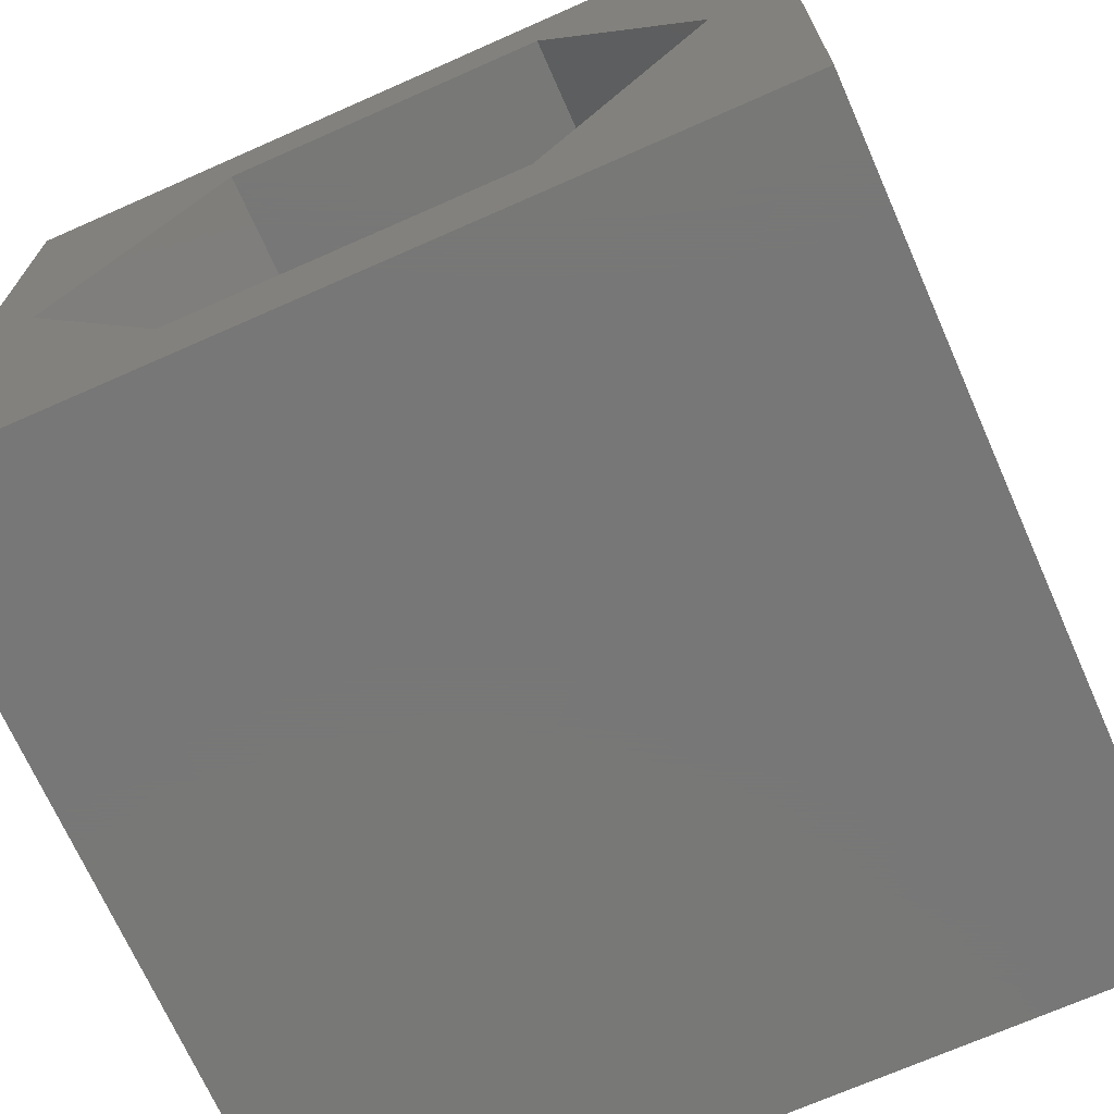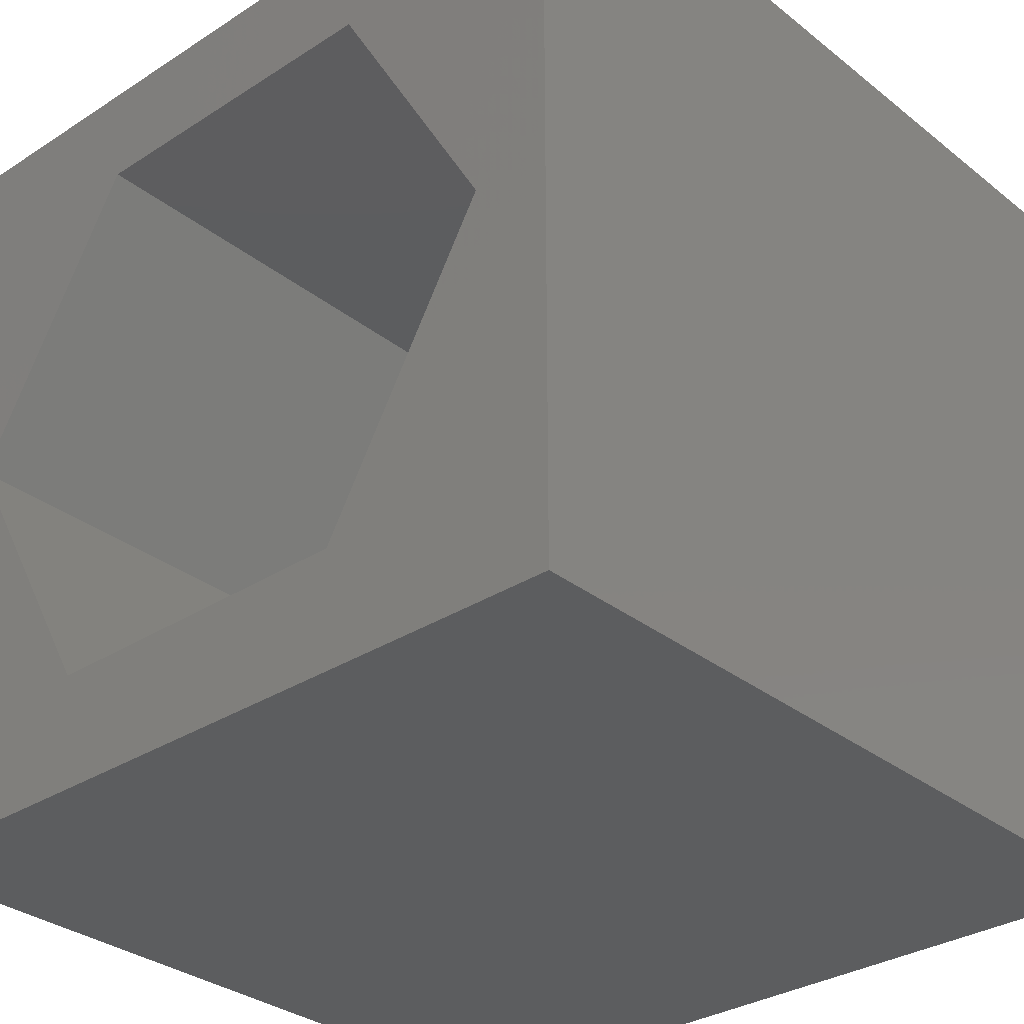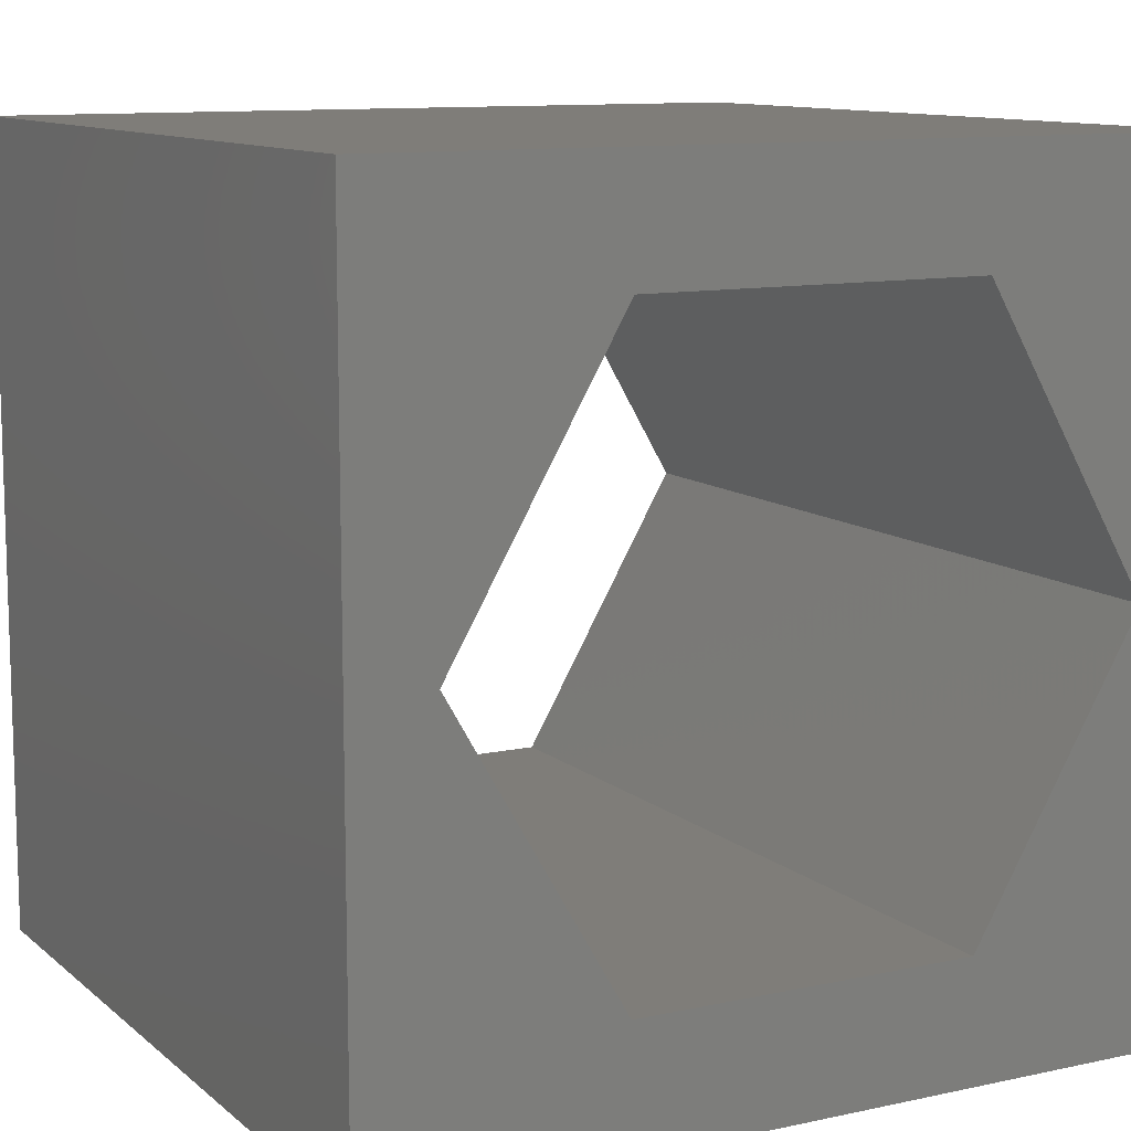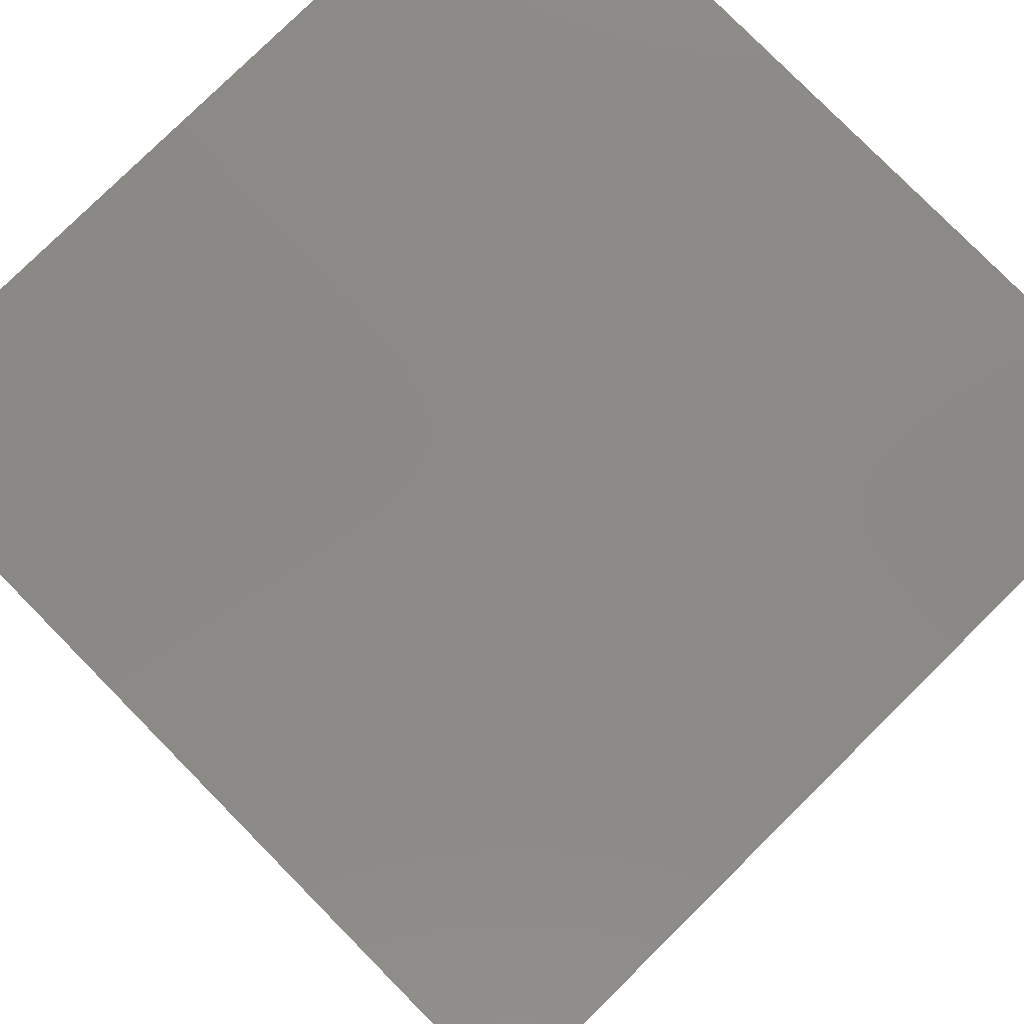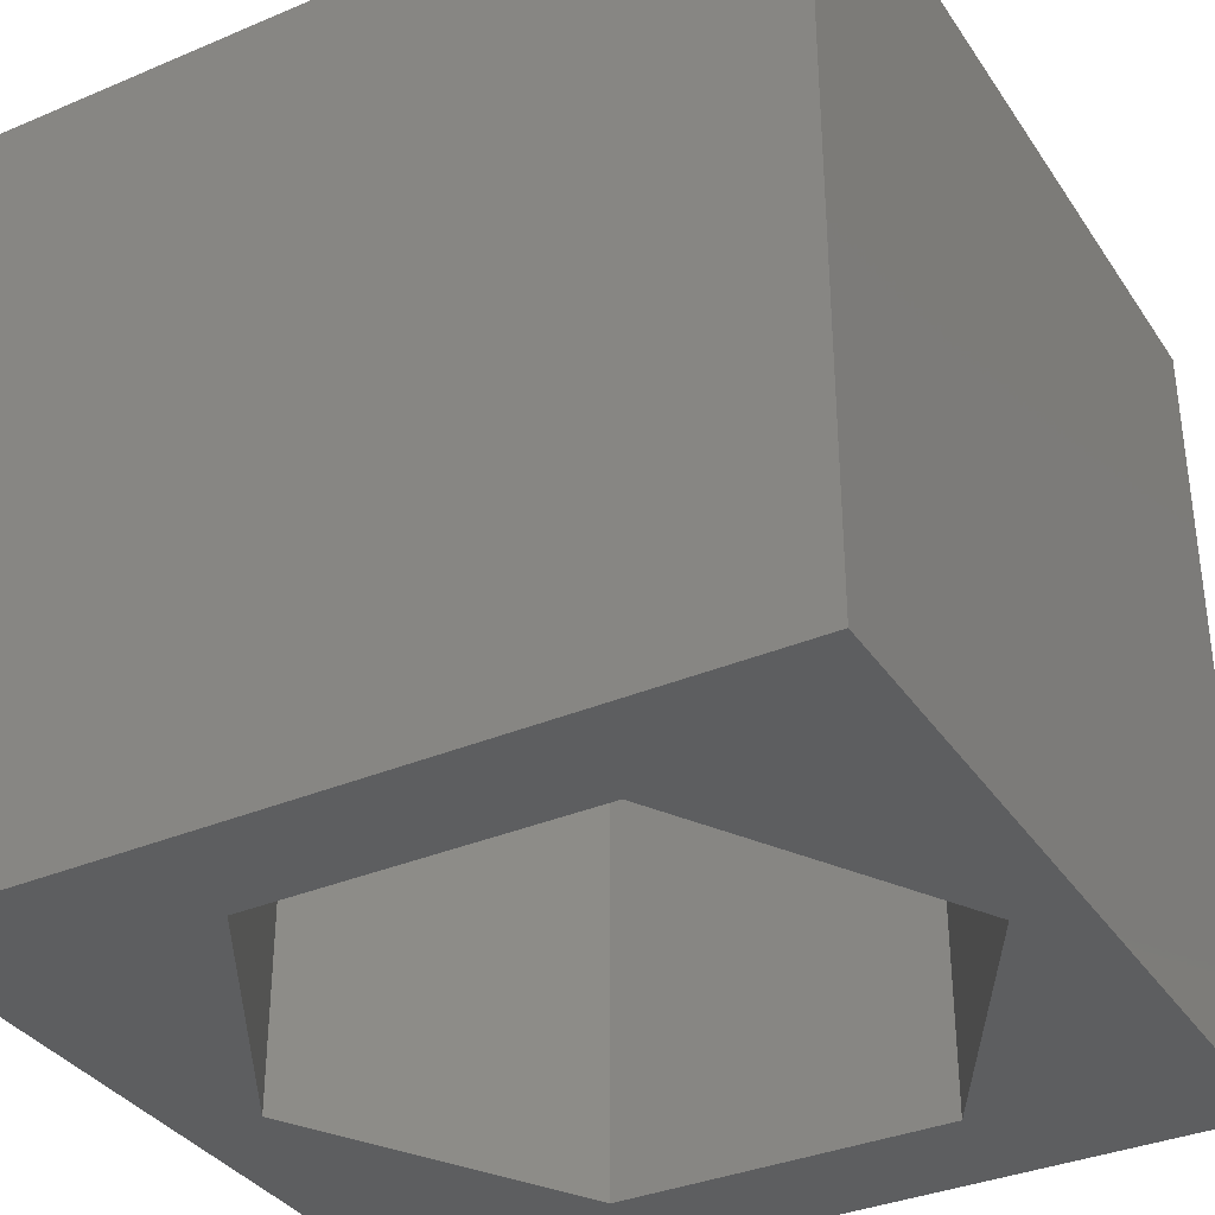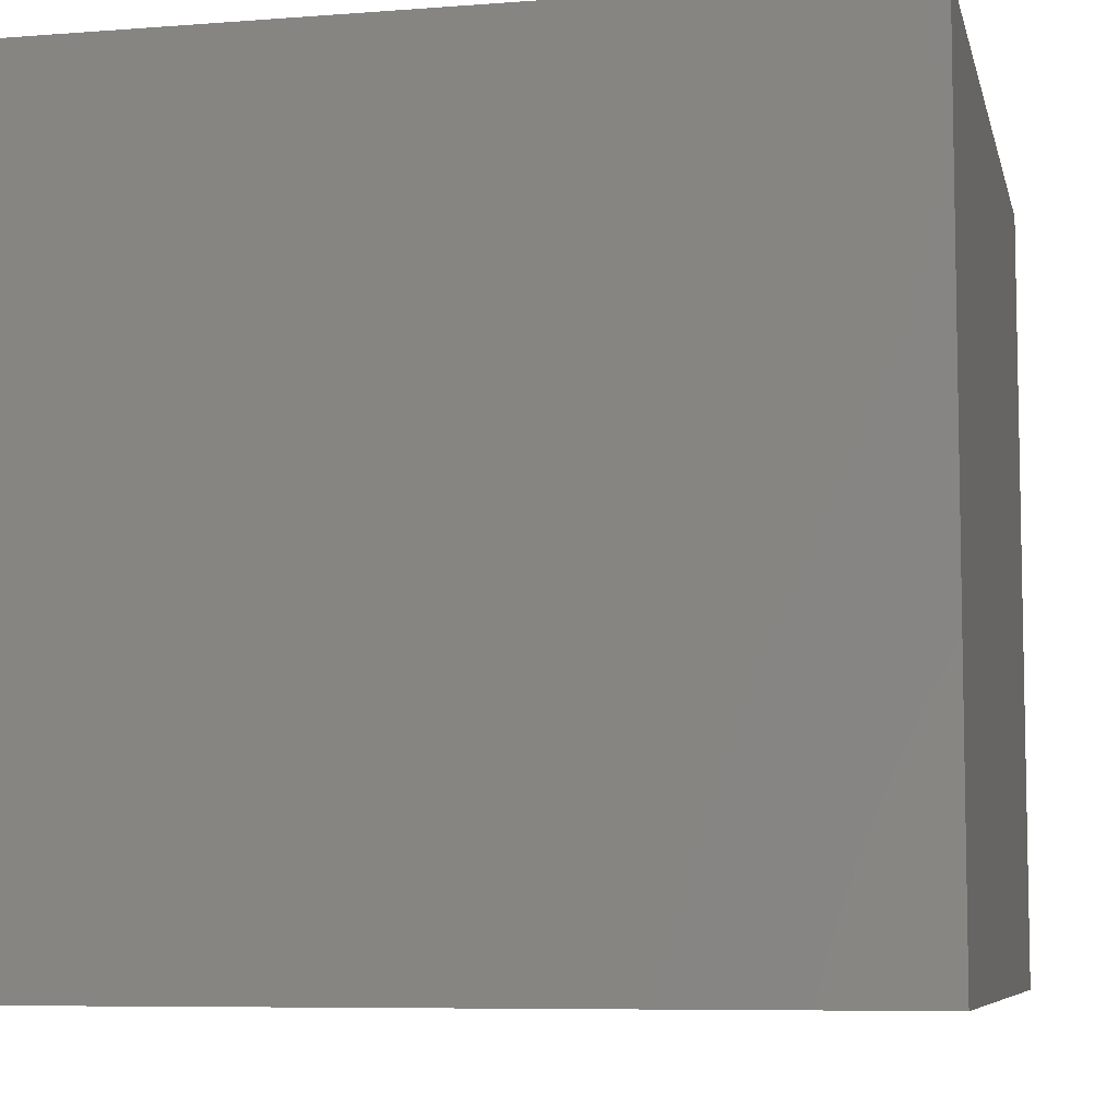
<metadata>
{"format":"stl","ext":"stl","renderer":"f3d","projection":"perspective","resolution":1024,"background":"white","views":[{"elev":-70.3,"azim":23.9,"up":"+Y"},{"elev":-31.7,"azim":42.2,"up":"+Y"},{"elev":10.9,"azim":151.7,"up":"+Y"},{"elev":79.6,"azim":135.4,"up":"+Y"},{"elev":-35.2,"azim":-150.7,"up":"+Z"},{"elev":-7.3,"azim":102.4,"up":"+Z"}]}
</metadata>
<code>
# stl→obj: 20 verts, 40 faces
v 0 10 10
v 0 10 0
v 0 0 10
v 0 0 0
v 10 10 10
v 9.019 5.042 10
v 10 0 10
v 6.953 1.464 10
v 2.822 1.464 10
v 0.7557 5.042 10
v 2.822 8.62 10
v 6.953 8.62 10
v 10 10 0
v 10 0 0
v 0.7557 5.042 0
v 2.822 1.464 0
v 6.953 1.464 0
v 9.019 5.042 0
v 6.953 8.62 0
v 2.822 8.62 0
f 1 2 3
f 3 2 4
f 5 6 7
f 7 6 8
f 7 8 3
f 8 9 3
f 3 9 10
f 3 10 1
f 1 10 11
f 1 11 5
f 5 11 12
f 5 12 6
f 13 5 14
f 14 5 7
f 2 15 4
f 4 15 16
f 4 16 14
f 16 17 14
f 14 17 18
f 14 18 13
f 13 18 19
f 13 19 2
f 2 19 20
f 2 20 15
f 5 13 1
f 1 13 2
f 14 7 4
f 4 7 3
f 15 20 10
f 10 20 11
f 20 19 11
f 11 19 12
f 19 18 12
f 12 18 6
f 18 17 6
f 6 17 8
f 17 16 8
f 8 16 9
f 16 15 9
f 9 15 10

</code>
